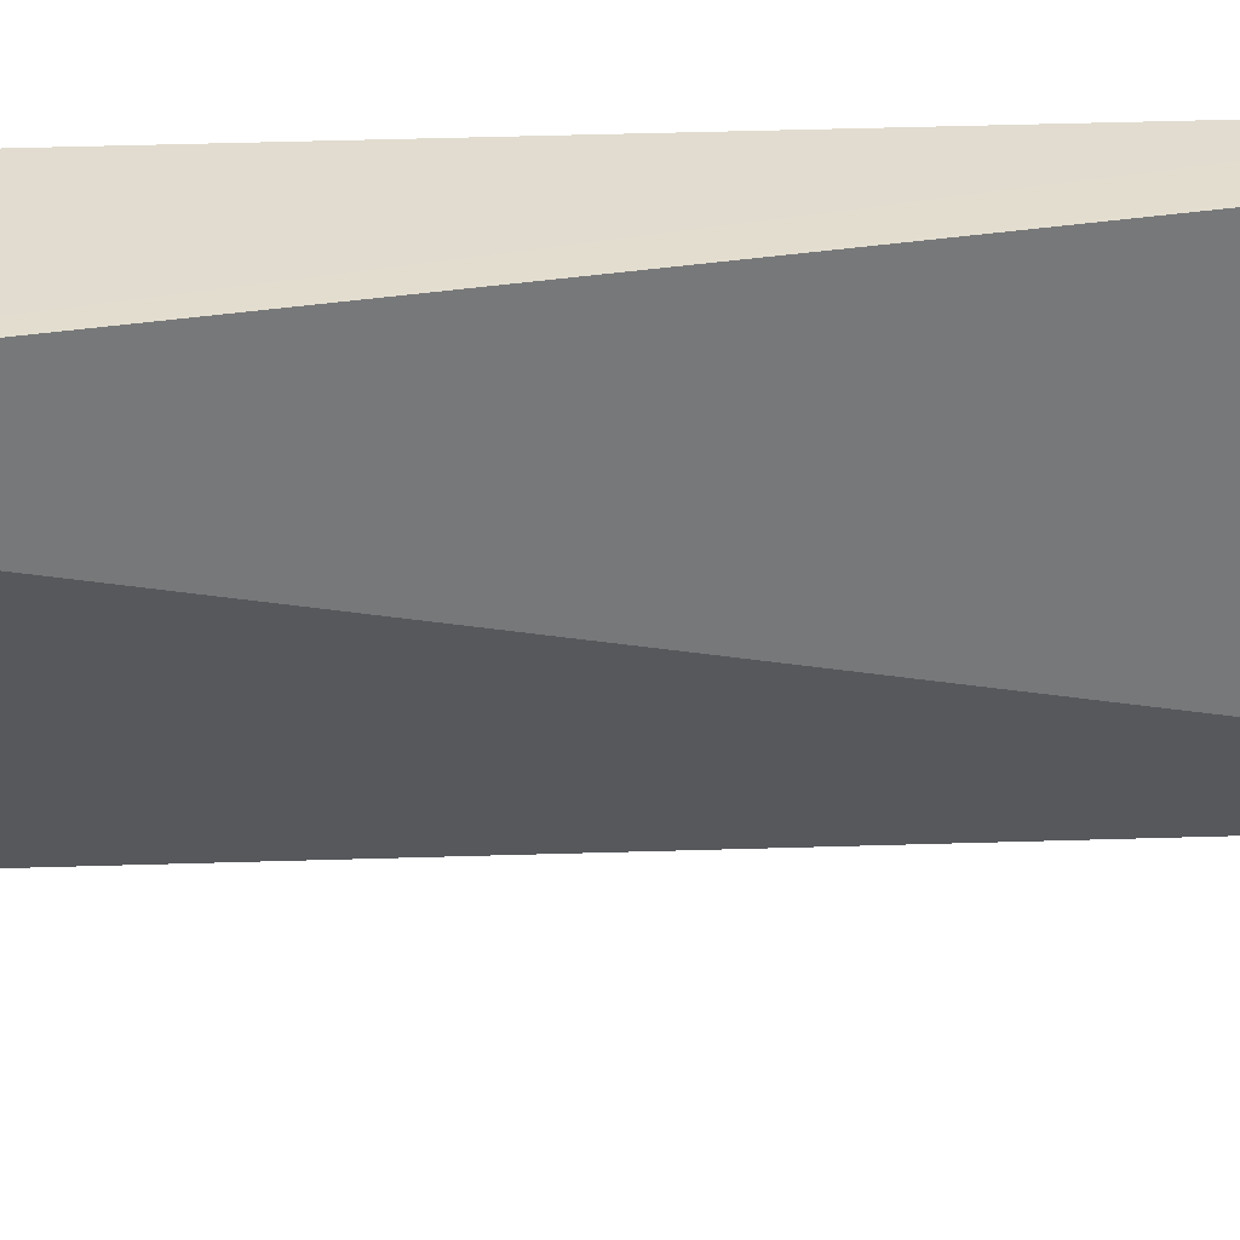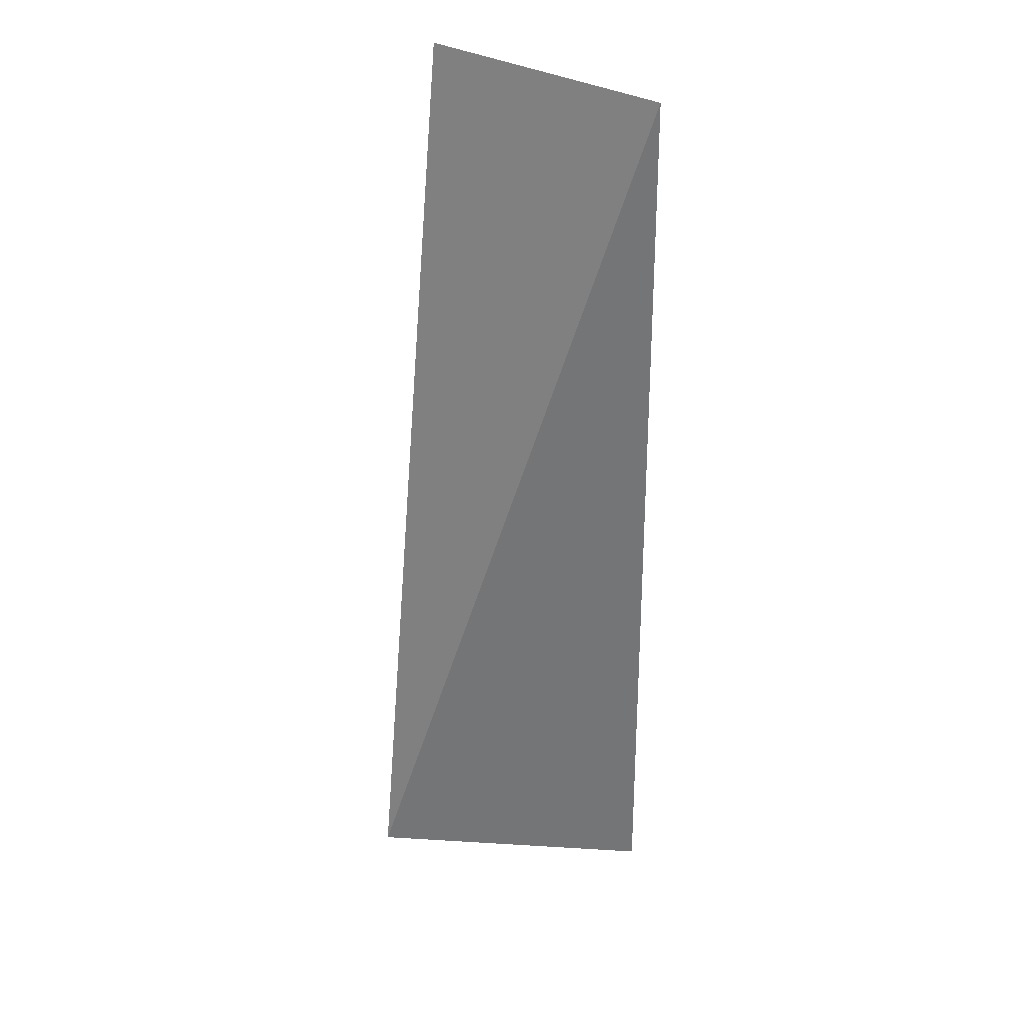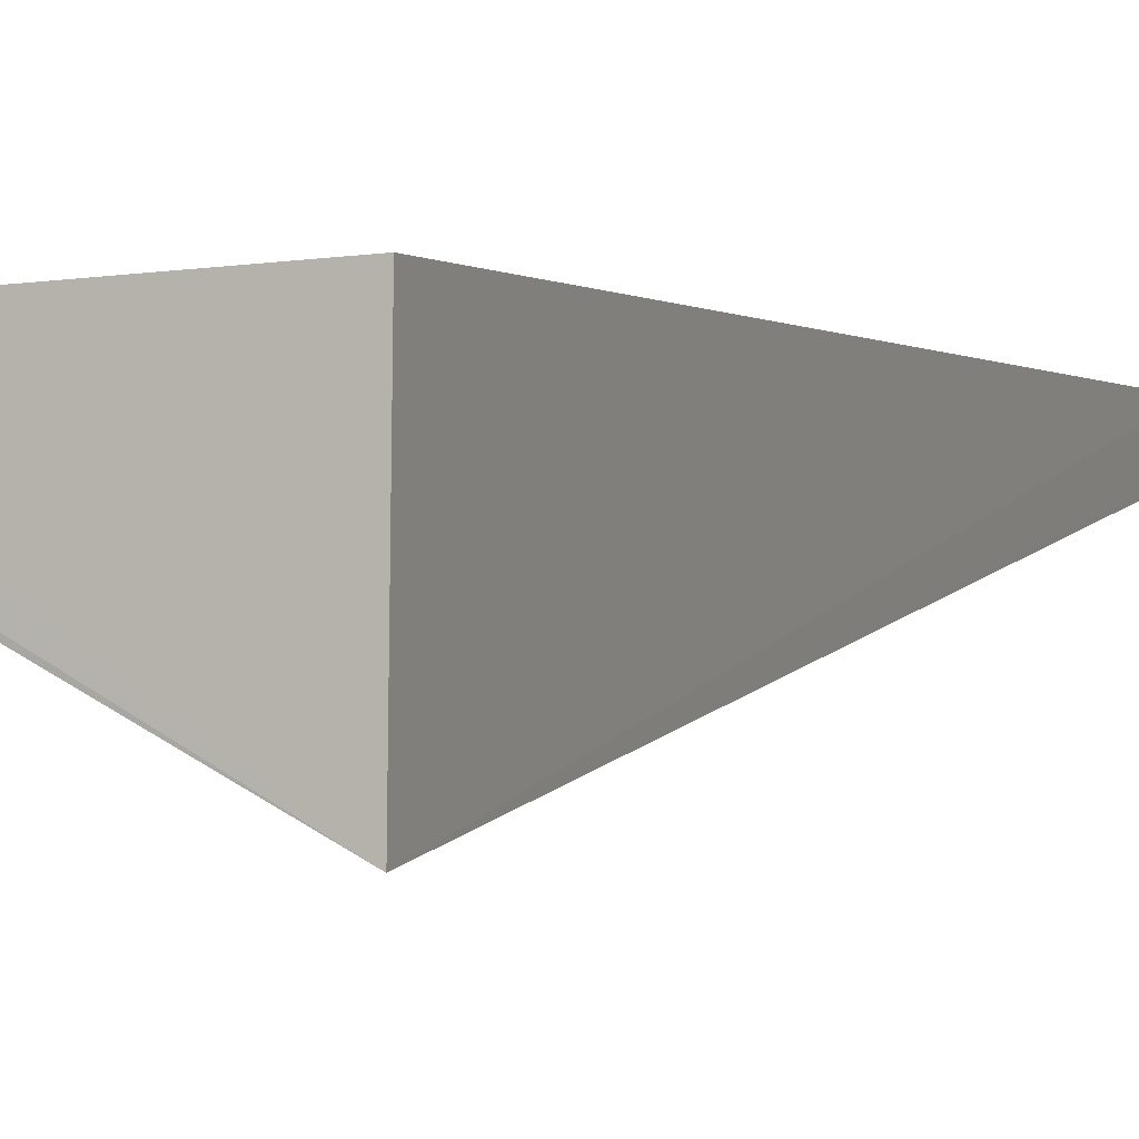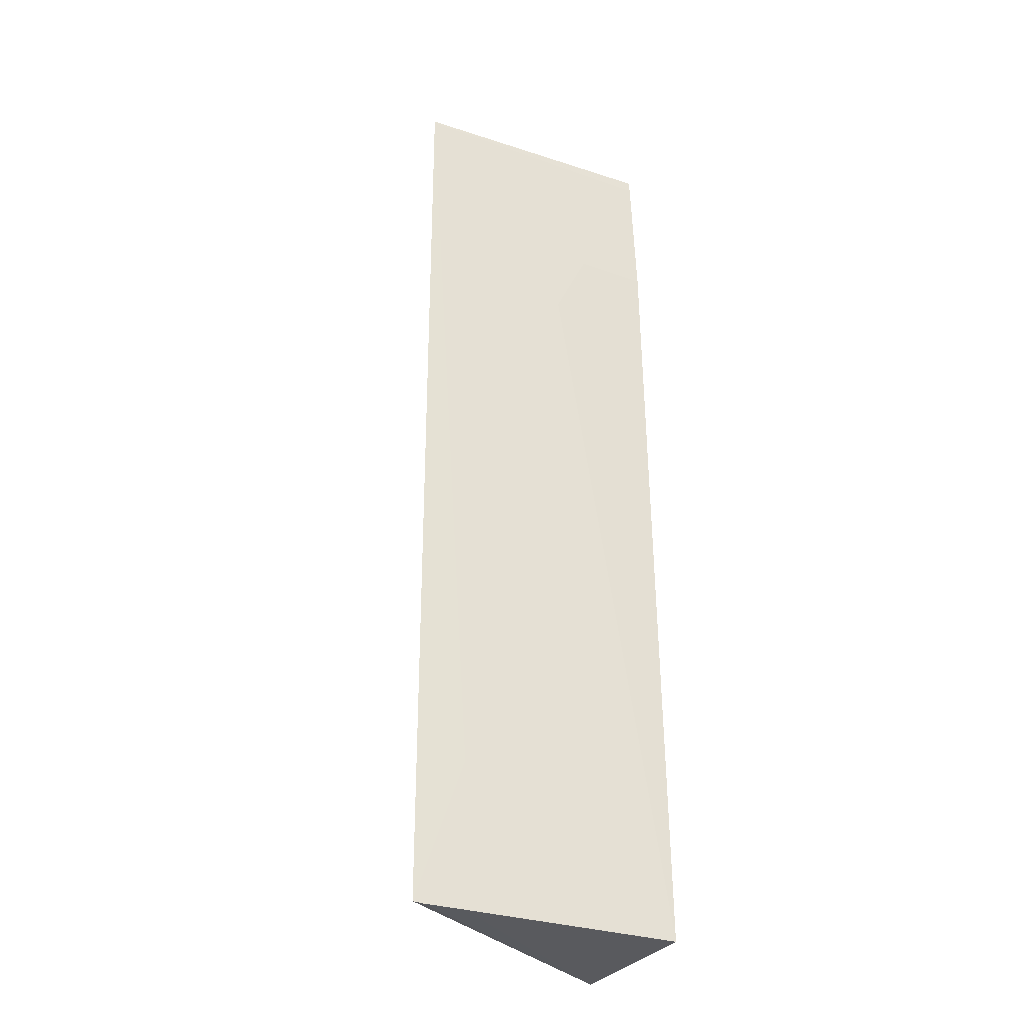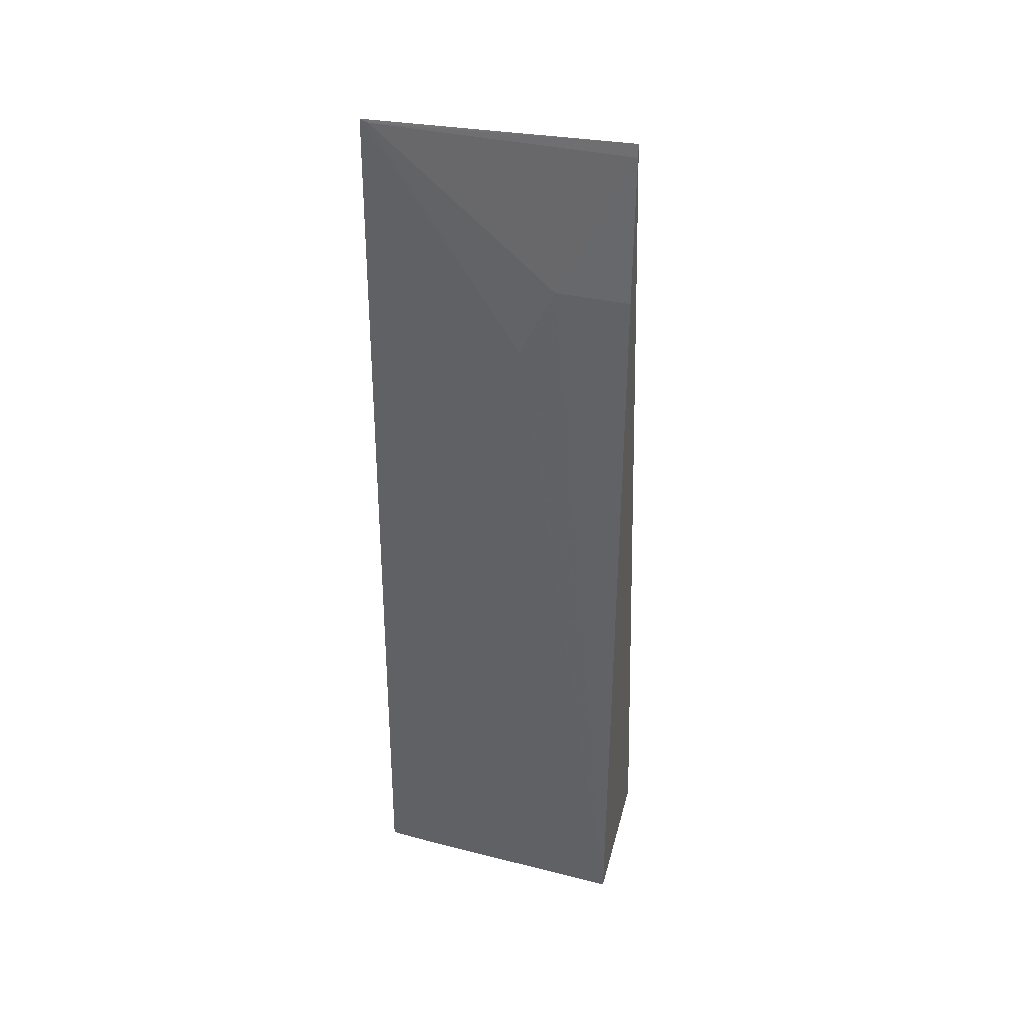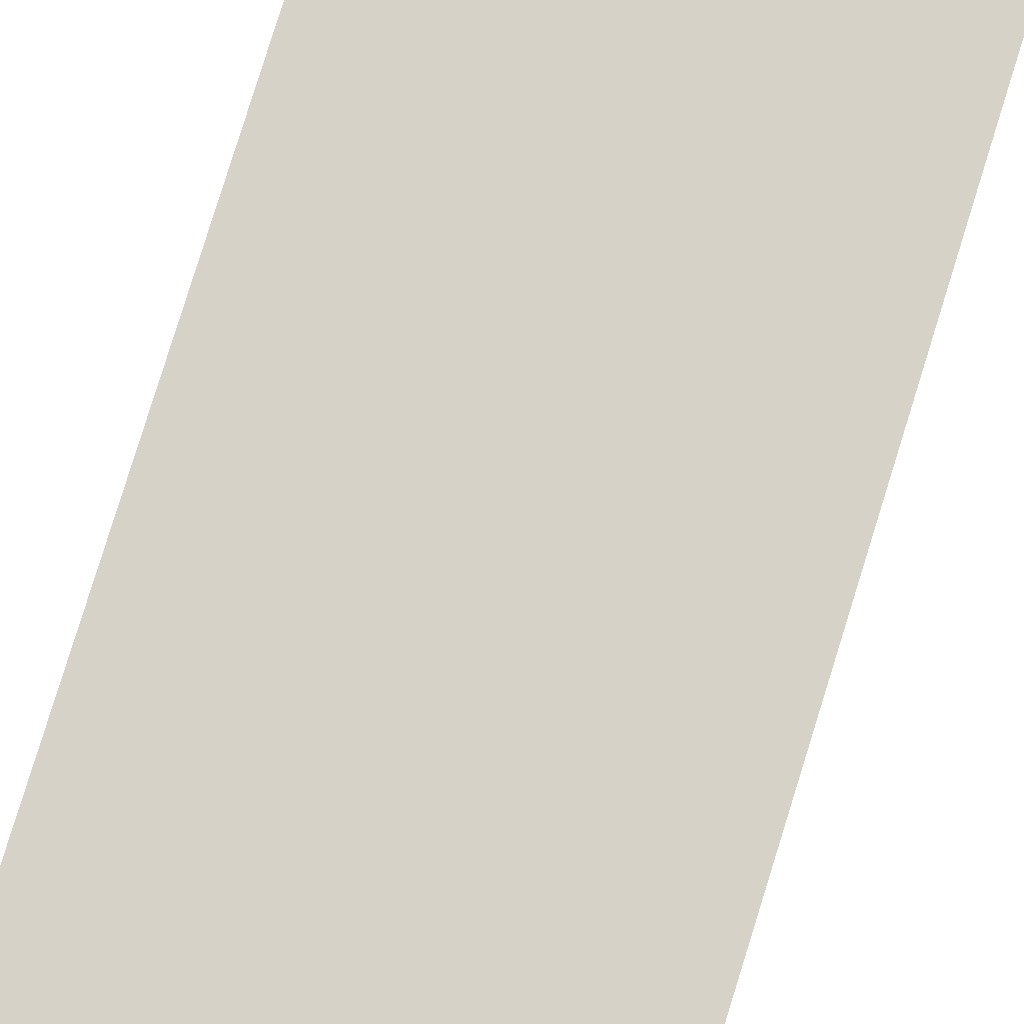
<metadata>
{"format":"obj","ext":"obj","renderer":"f3d","projection":"perspective","resolution":1024,"background":"white","views":[{"elev":-55.8,"azim":-87.9,"up":"+Y"},{"elev":32.5,"azim":33.0,"up":"+Z"},{"elev":-0.2,"azim":-159.3,"up":"+Y"},{"elev":-31.4,"azim":152.0,"up":"+Z"},{"elev":37.5,"azim":-165.2,"up":"+Z"},{"elev":77.5,"azim":17.1,"up":"+Y"}]}
</metadata>
<code>
v 0.05665 0.02875 0.148
v 0.0386 0.03046 0.08322
v 0.03875 0.02912 0.1487
v 0.03874 0.01975 0.08324
v 0.05685 0.02938 0.08329
v 0.03869 0.02968 0.1378
v 0.0535 0.02954 0.09315
v 0.05346 0.02963 0.08323
v 0.04605 0.02958 0.1329
v 0.03874 0.0292 0.1478
v 0.05611 0.02943 0.08324
v 0.04365 0.02958 0.1378
v 0.05608 0.02878 0.1478
f 1 3 4
f 5 1 4
f 6 2 4
f 7 1 5
f 8 4 2
f 8 7 5
f 8 2 7
f 9 7 2
f 9 1 7
f 10 6 4
f 10 4 3
f 11 8 5
f 11 5 4
f 11 4 8
f 12 6 10
f 12 9 2
f 12 2 6
f 13 12 10
f 13 1 9
f 13 9 12
f 13 10 3
f 13 3 1

</code>
